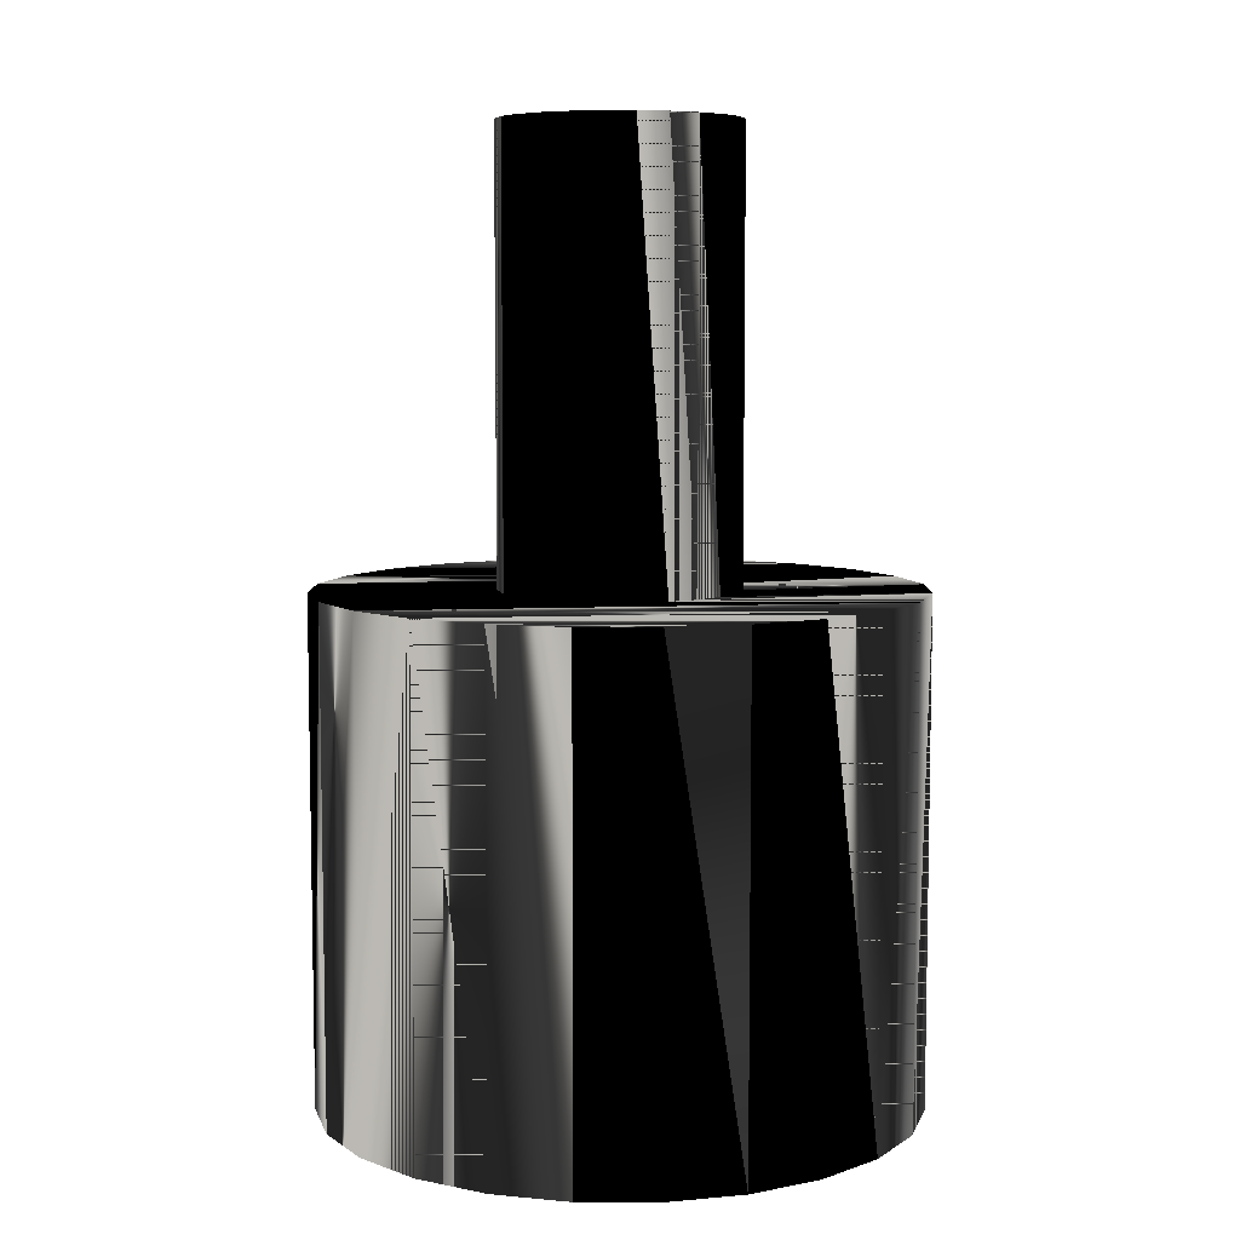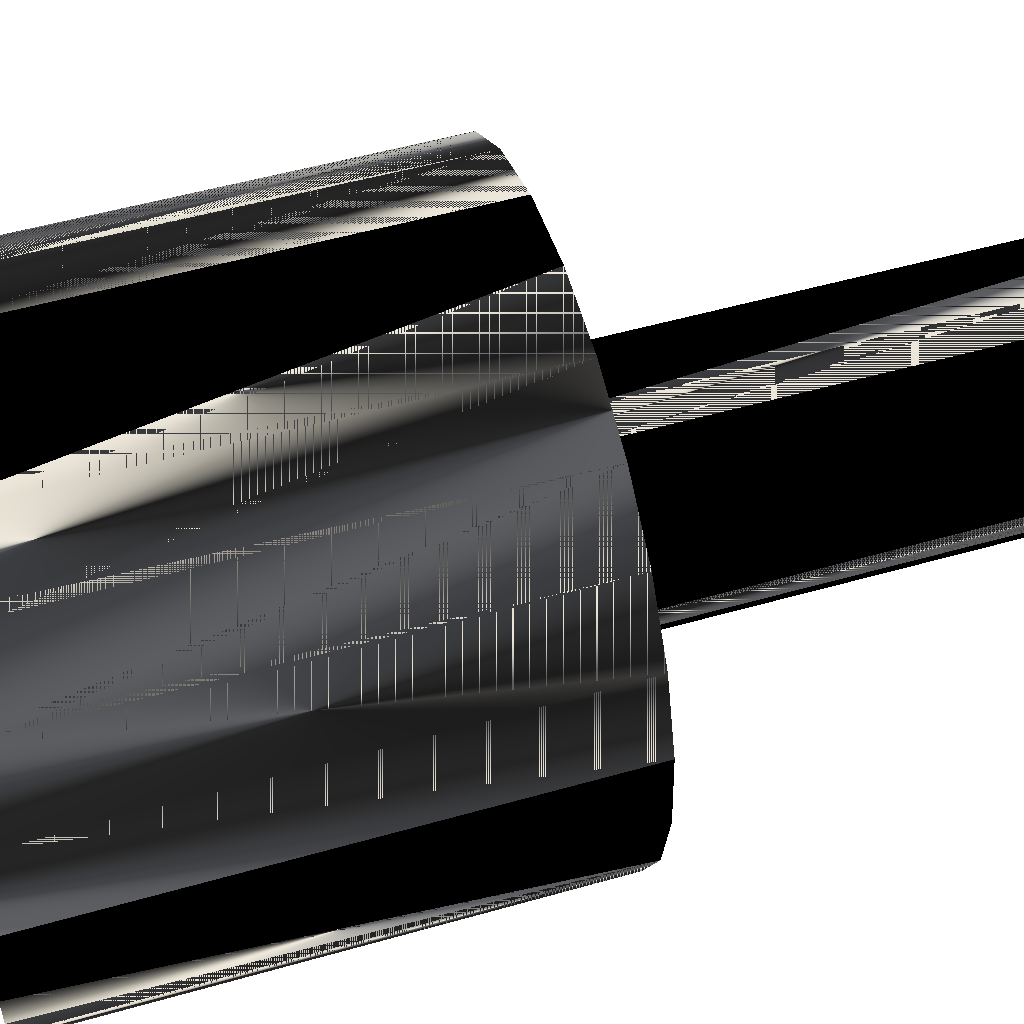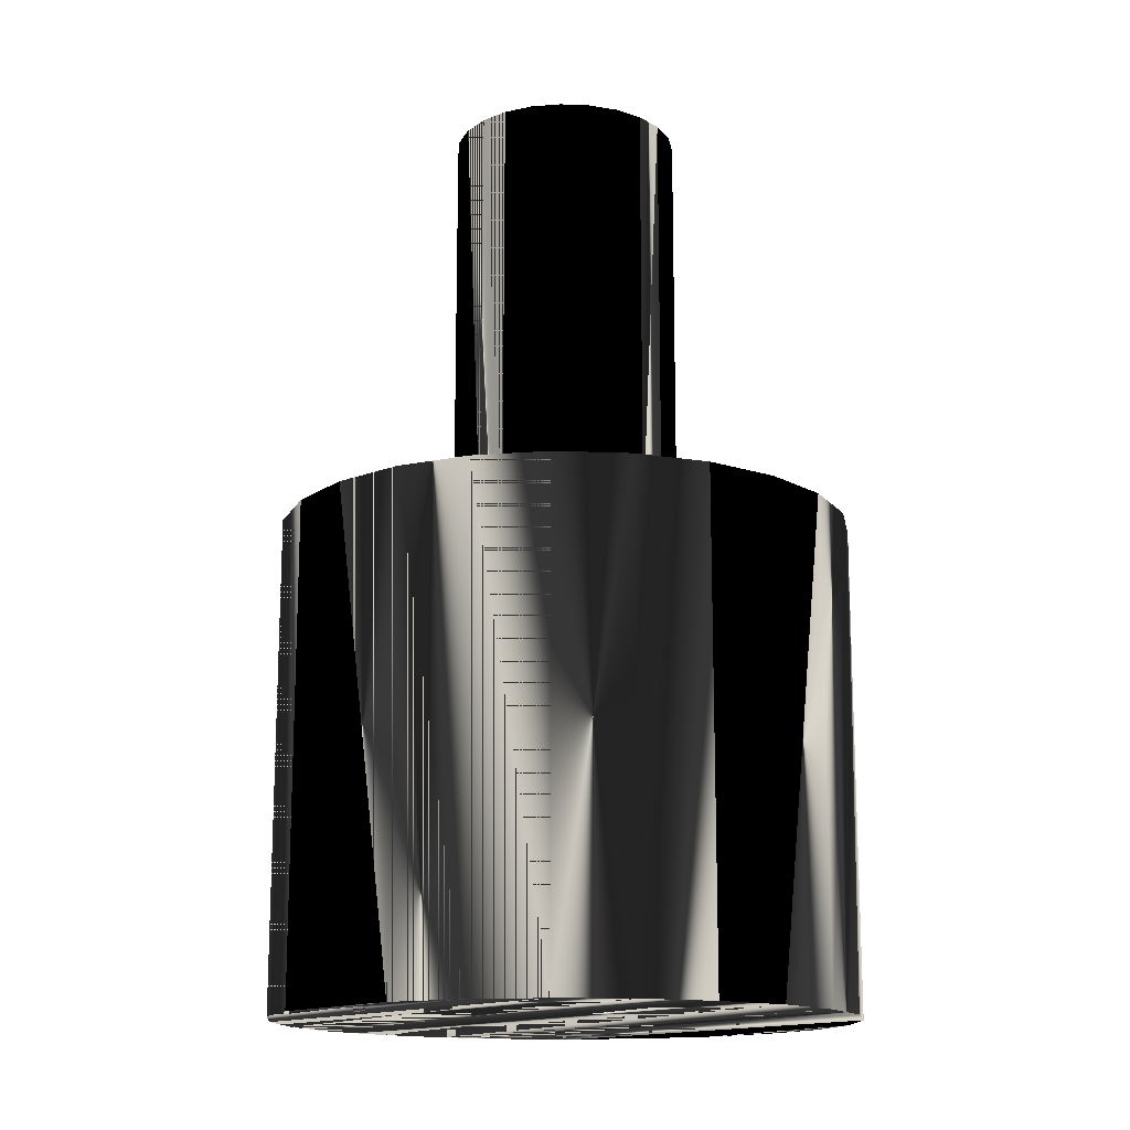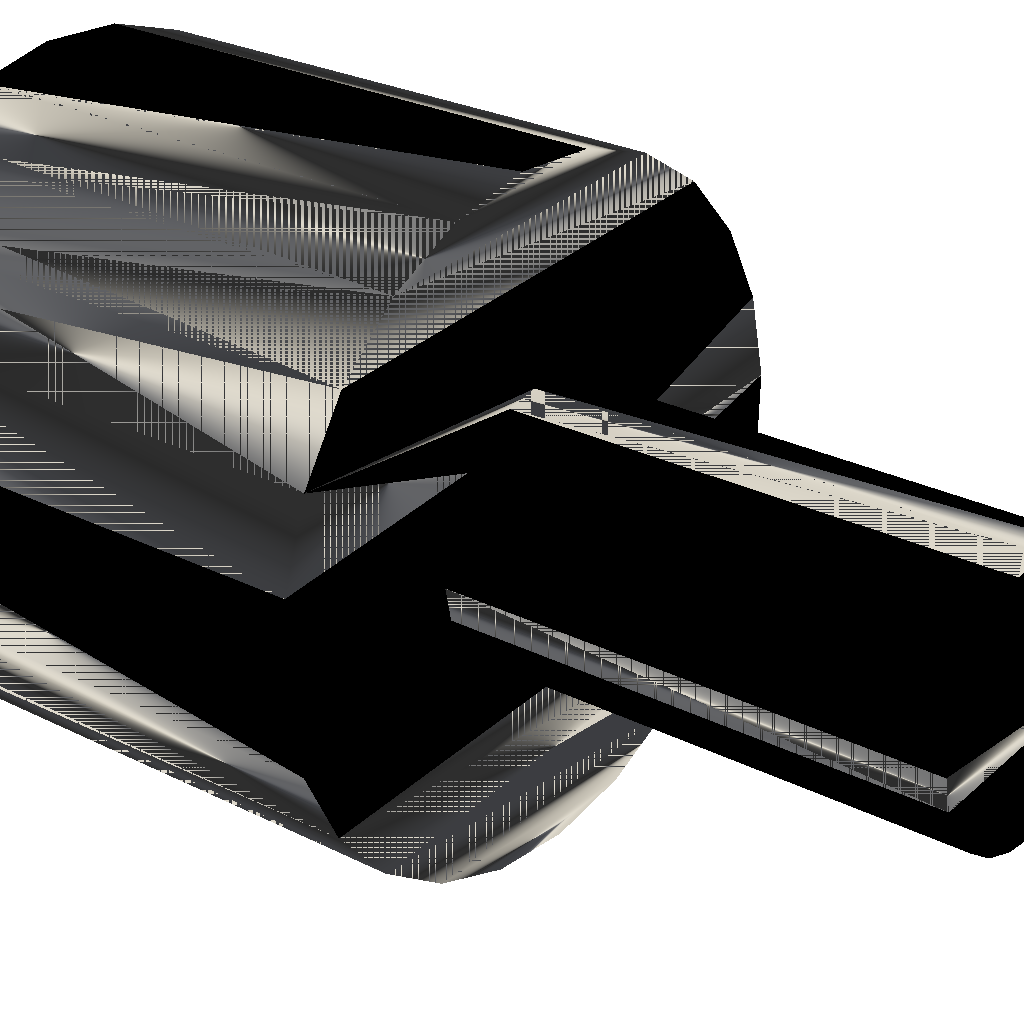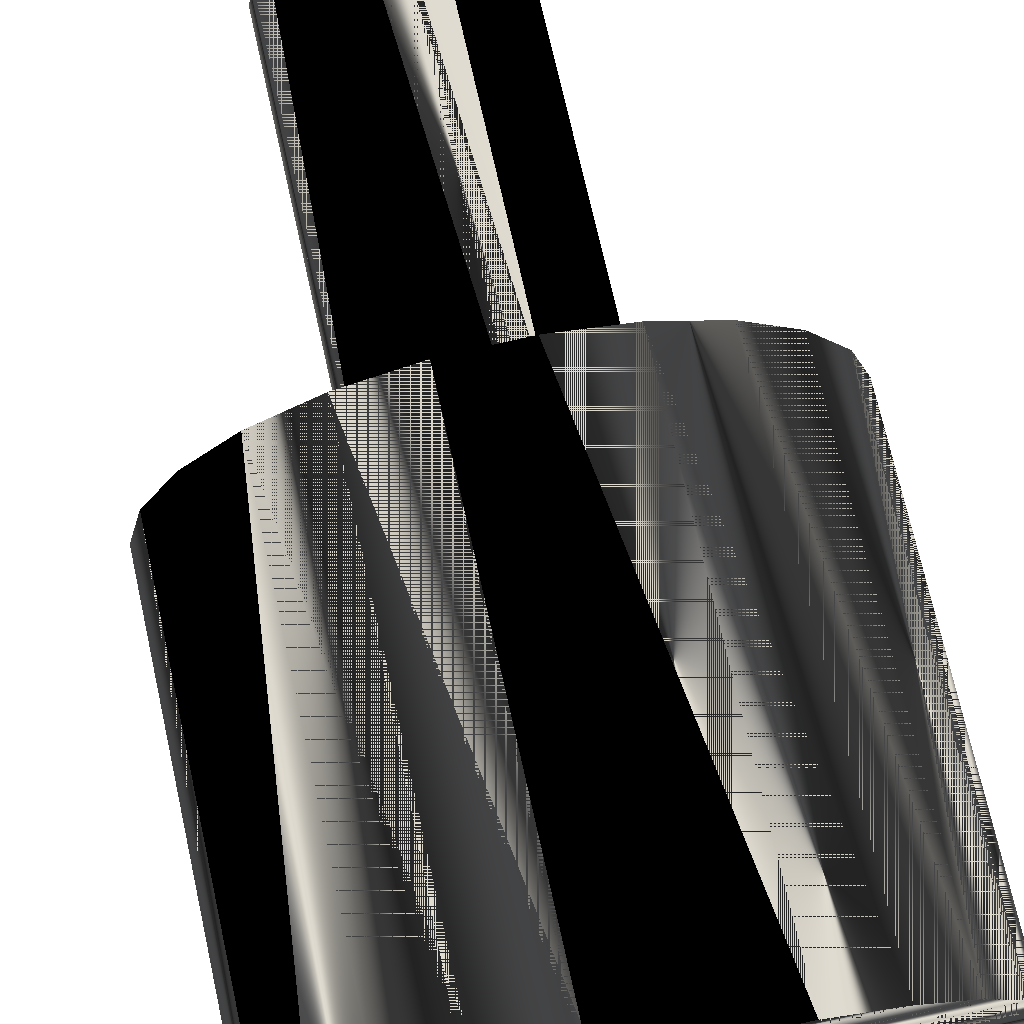
<metadata>
{"format":"obj","ext":"obj","renderer":"f3d","projection":"perspective","resolution":1024,"background":"white","views":[{"elev":7.1,"azim":177.8,"up":"+Y"},{"elev":51.0,"azim":72.6,"up":"+Z"},{"elev":-15.0,"azim":52.5,"up":"+Y"},{"elev":26.0,"azim":129.0,"up":"+Z"},{"elev":72.3,"azim":-12.5,"up":"+Z"}]}
</metadata>
<code>
v 0.09287 -0.8462 -0.5247
v -0.1819 -0.8462 -0.5008
v -0.04609 -0.8462 -0.5308
v 0.2255 -0.8462 -0.4828
v -0.04609 0.0547 -0.5308
v 0.09287 0.0547 -0.5247
v 0.2255 0.0547 -0.4828
v -0.3053 -0.8462 -0.4367
v -0.1819 0.0547 -0.5008
v 0.3428 0.0547 -0.4079
v 0.3428 -0.8462 -0.4079
v -0.3053 0.0547 -0.4367
v -0.4079 -0.8462 -0.3428
v 0.4367 -0.8462 -0.3053
v -0.4079 0.0547 -0.3428
v 0.4367 0.0547 -0.3053
v -0.4828 -0.8462 -0.2255
v 0.5008 -0.8462 -0.1819
v -0.4828 0.0547 -0.2255
v 0.5008 0.0547 -0.1819
v -0.01833 0.0547 -0.2111
v -0.5247 -0.8462 -0.09287
v -0.5247 0.0547 -0.09287
v 0.03692 0.0547 -0.2086
v 0.5308 -0.8462 -0.04609
v -0.07233 0.0547 -0.1991
v 0.08966 0.0547 -0.1919
v 0.5308 0.0547 -0.04609
v -0.01833 0.8462 -0.2111
v 0.03692 0.8462 -0.2086
v -0.5308 -0.8462 0.04609
v -0.5308 0.0547 0.04609
v -0.1214 0.0547 -0.1736
v 0.08966 0.8462 -0.1919
v 0.1363 0.0547 -0.1622
v 0.5247 -0.8462 0.09287
v -0.07233 0.8462 -0.1991
v -0.1919 0.0547 -0.08966
v -0.1622 0.0547 -0.1363
v 0.1363 0.8462 -0.1622
v 0.1736 0.0547 -0.1214
v 0.5247 0.0547 0.09287
v -0.5008 -0.8462 0.1819
v -0.5008 0.0547 0.1819
v -0.2086 0.0547 -0.03692
v -0.1214 0.8462 -0.1736
v 0.1991 0.0547 -0.07233
v 0.2111 0.0547 -0.01833
v 0.4828 -0.8462 0.2255
v -0.1991 0.0547 0.07233
v -0.1919 0.8462 -0.08966
v -0.2111 0.0547 0.01833
v -0.2086 0.8462 -0.03692
v -0.1622 0.8462 -0.1363
v 0.1736 0.8462 -0.1214
v 0.2086 0.0547 0.03692
v 0.4828 0.0547 0.2255
v -0.4367 -0.8462 0.3053
v -0.4367 0.0547 0.3053
v -0.1736 0.0547 0.1214
v -0.2111 0.8462 0.01833
v 0.1991 0.8462 -0.07233
v 0.2111 0.8462 -0.01833
v 0.1919 0.0547 0.08966
v 0.1622 0.0547 0.1363
v 0.4079 -0.8462 0.3428
v -0.08966 0.0547 0.1919
v -0.1991 0.8462 0.07233
v -0.1363 0.0547 0.1622
v -0.1736 0.8462 0.1214
v -0.0009956 0.8462 -0.01147
v 0.2086 0.8462 0.03692
v 0.1214 0.0547 0.1736
v 0.4079 0.0547 0.3428
v -0.3428 -0.8462 0.4079
v -0.3428 0.0547 0.4079
v -0.03692 0.0547 0.2086
v -0.1363 0.8462 0.1622
v -0.003929 0.8462 -0.01082
v 0.002006 0.8462 -0.01133
v 0.1919 0.8462 0.08966
v 0.1214 0.8462 0.1736
v 0.07233 0.0547 0.1991
v 0.3053 0.0547 0.4367
v 0.3053 -0.8462 0.4367
v 0.01833 0.0547 0.2111
v -0.08966 0.8462 0.1919
v 0.1622 0.8462 0.1363
v 0.0009956 0.8462 0.01147
v -0.006595 0.8462 -0.009431
v -0.0009956 0.0547 -0.01147
v 0.004871 0.8462 -0.01043
v 0.07233 0.8462 0.1991
v -0.2255 -0.8462 0.4828
v -0.03692 0.8462 0.2086
v 0.003929 0.8462 0.01082
v -0.002006 0.8462 0.01133
v 0.002006 0.0547 -0.01133
v -0.008811 0.8462 -0.007403
v -0.003929 0.0547 -0.01082
v 0.004871 0.0547 -0.01043
v 0.007403 0.8462 -0.008811
v 0.01833 0.8462 0.2111
v 0.1819 0.0547 0.5008
v -0.2255 0.0547 0.4828
v 0.1819 -0.8462 0.5008
v 0.006595 0.8462 0.009431
v 0.0009956 0.0547 0.01147
v -0.004871 0.8462 0.01043
v -0.002006 0.0547 0.01133
v -0.01043 0.8462 -0.004871
v -0.006595 0.0547 -0.009431
v 0.007403 0.0547 -0.008811
v 0.009431 0.8462 -0.006595
v -0.09287 -0.8462 0.5247
v 0.008811 0.8462 0.007403
v 0.003929 0.0547 0.01082
v -0.007403 0.8462 0.008811
v -0.004871 0.0547 0.01043
v -0.01133 0.8462 -0.002006
v -0.01043 0.0547 -0.004871
v -0.008811 0.0547 -0.007403
v 0.01082 0.8462 -0.003929
v 0.04609 0.0547 0.5308
v -0.09287 0.0547 0.5247
v 0.04609 -0.8462 0.5308
v 0.01043 0.8462 0.004871
v 0.006595 0.0547 0.009431
v -0.009431 0.8462 0.006595
v -0.007403 0.0547 0.008811
v -0.01147 0.8462 0.0009956
v -0.01133 0.0547 -0.002006
v 0.009431 0.0547 -0.006595
v 0.01147 0.8462 -0.0009956
v 0.01133 0.8462 0.002006
v 0.01043 0.0547 0.004871
v 0.008811 0.0547 0.007403
v -0.01082 0.8462 0.003929
v -0.01147 0.0547 0.0009956
v 0.01082 0.0547 -0.003929
v 0.01133 0.0547 0.002006
v -0.009431 0.0547 0.006595
v -0.01082 0.0547 0.003929
v 0.01147 0.0547 -0.0009956
f 1 2 3
f 2 1 4
f 3 2 1
f 4 1 2
f 2 4 8
f 8 4 2
f 8 4 11
f 11 4 8
f 5 6 9
f 7 9 6
f 10 12 7
f 8 11 13
f 13 11 8
f 12 9 7
f 15 12 10
f 13 11 14
f 14 11 13
f 16 15 10
f 13 14 17
f 17 14 13
f 19 15 16
f 17 14 18
f 18 14 17
f 21 19 16
f 17 18 22
f 22 18 17
f 20 24 16
f 21 26 19
f 24 21 16
f 22 18 25
f 25 18 22
f 23 19 26
f 27 24 20
f 22 25 31
f 31 25 22
f 33 23 26
f 35 27 20
f 28 35 20
f 31 25 36
f 36 25 31
f 32 23 38
f 39 23 33
f 41 35 28
f 29 30 37
f 34 37 30
f 31 36 43
f 43 36 31
f 38 23 39
f 45 32 38
f 40 46 34
f 47 41 28
f 42 48 28
f 46 37 34
f 43 36 49
f 49 36 43
f 44 32 50
f 52 32 45
f 54 46 40
f 48 47 28
f 56 48 42
f 43 49 58
f 58 49 43
f 50 32 52
f 60 44 50
f 55 54 40
f 64 56 42
f 57 65 42
f 58 49 66
f 66 49 58
f 59 44 67
f 69 44 60
f 51 54 55
f 53 51 62
f 61 53 71
f 62 51 55
f 65 64 42
f 73 65 57
f 58 66 75
f 75 66 58
f 67 44 69
f 77 59 67
f 63 53 62
f 68 61 72
f 71 53 63
f 79 61 71
f 72 80 63
f 83 73 57
f 74 59 57
f 75 66 85
f 85 66 75
f 76 59 74
f 86 59 77
f 70 68 81
f 78 70 88
f 61 89 72
f 81 68 72
f 71 63 80
f 90 61 79
f 92 80 72
f 86 83 57
f 57 59 86
f 84 76 74
f 75 85 94
f 94 85 75
f 88 70 81
f 82 78 88
f 89 96 72
f 89 61 97
f 99 61 90
f 102 92 72
f 93 87 82
f 105 76 84
f 94 85 106
f 106 85 94
f 87 78 82
f 95 87 93
f 96 107 72
f 97 61 109
f 111 61 99
f 100 98 91
f 91 98 100
f 114 102 72
f 103 95 93
f 104 105 84
f 94 106 115
f 115 106 94
f 107 116 72
f 109 61 118
f 98 100 101
f 101 100 98
f 120 61 111
f 101 100 112
f 112 100 101
f 101 112 113
f 113 112 101
f 123 114 72
f 125 105 104
f 115 106 126
f 126 106 115
f 116 127 72
f 117 110 108
f 108 110 117
f 118 61 129
f 117 119 110
f 110 119 117
f 131 61 120
f 113 112 122
f 122 112 113
f 134 123 72
f 124 125 104
f 127 135 72
f 128 119 117
f 117 119 128
f 129 61 138
f 128 130 119
f 119 130 128
f 138 61 131
f 133 122 121
f 121 122 133
f 140 121 132
f 132 121 140
f 113 122 133
f 133 122 113
f 135 134 72
f 137 130 128
f 128 130 137
f 144 132 139
f 139 132 144
f 133 121 140
f 140 121 133
f 140 132 144
f 144 132 140
f 136 142 137
f 137 142 136
f 141 143 136
f 136 143 141
f 137 142 130
f 130 142 137
f 141 139 143
f 143 139 141
f 144 139 141
f 141 139 144
f 136 143 142
f 142 143 136
f 3 5 2
f 1 6 3
f 4 7 1
f 9 2 5
f 5 3 6
f 6 1 7
f 7 4 10
f 2 9 8
f 11 10 4
f 12 8 9
f 11 14 10
f 8 12 13
f 16 10 14
f 15 13 12
f 14 18 16
f 15 19 13
f 17 13 19
f 20 16 18
f 19 23 17
f 18 25 20
f 22 17 23
f 28 20 25
f 21 29 26
f 24 30 21
f 23 32 22
f 27 34 24
f 25 36 28
f 37 26 29
f 29 21 30
f 30 24 34
f 31 22 32
f 26 37 33
f 34 27 40
f 35 40 27
f 42 28 36
f 32 44 31
f 33 46 39
f 46 33 37
f 35 41 40
f 36 49 42
f 43 31 44
f 38 39 51
f 45 38 53
f 54 39 46
f 55 40 41
f 41 47 55
f 57 42 49
f 44 59 43
f 54 51 39
f 51 53 38
f 52 45 61
f 53 61 45
f 62 55 47
f 47 48 62
f 48 56 63
f 49 66 57
f 58 43 59
f 50 52 68
f 60 50 70
f 61 68 52
f 63 62 48
f 72 63 56
f 56 64 72
f 74 57 66
f 59 76 58
f 68 70 50
f 69 60 78
f 70 78 60
f 81 72 64
f 64 65 81
f 73 82 65
f 74 66 84
f 75 58 76
f 69 78 67
f 67 87 77
f 79 91 71
f 71 91 79
f 88 81 65
f 88 65 82
f 82 73 93
f 83 93 73
f 85 84 66
f 75 76 94
f 87 67 78
f 77 95 86
f 95 77 87
f 71 98 80
f 80 98 71
f 90 100 79
f 79 100 90
f 91 79 100
f 100 79 91
f 98 71 91
f 91 71 98
f 80 101 92
f 92 101 80
f 93 83 103
f 86 103 83
f 84 85 104
f 105 94 76
f 103 86 95
f 96 108 89
f 89 108 96
f 89 110 97
f 97 110 89
f 101 80 98
f 98 80 101
f 99 112 90
f 90 112 99
f 100 90 112
f 112 90 100
f 113 92 101
f 101 92 113
f 92 113 102
f 102 113 92
f 106 104 85
f 94 105 115
f 107 117 96
f 96 117 107
f 108 96 117
f 117 96 108
f 110 89 108
f 108 89 110
f 97 119 109
f 109 119 97
f 119 97 110
f 110 97 119
f 121 99 111
f 111 99 121
f 112 99 122
f 122 99 112
f 113 114 102
f 102 114 113
f 104 106 124
f 125 115 105
f 116 128 107
f 107 128 116
f 117 107 128
f 128 107 117
f 109 130 118
f 118 130 109
f 130 109 119
f 119 109 130
f 132 111 120
f 120 111 132
f 99 121 122
f 122 121 99
f 111 132 121
f 121 132 111
f 114 113 133
f 133 113 114
f 133 123 114
f 114 123 133
f 126 124 106
f 115 125 126
f 136 116 127
f 127 116 136
f 128 116 137
f 137 116 128
f 130 129 118
f 118 129 130
f 139 120 131
f 131 120 139
f 120 139 132
f 132 139 120
f 123 133 140
f 140 133 123
f 140 134 123
f 123 134 140
f 124 126 125
f 141 127 135
f 135 127 141
f 116 136 137
f 137 136 116
f 127 141 136
f 136 141 127
f 142 138 129
f 129 138 142
f 129 130 142
f 142 130 129
f 143 131 138
f 138 131 143
f 131 143 139
f 139 143 131
f 134 140 144
f 144 140 134
f 144 135 134
f 134 135 144
f 135 144 141
f 141 144 135
f 138 142 143
f 143 142 138
f 9 6 5
f 6 9 7
f 7 12 10
f 7 9 12
f 10 12 15
f 10 15 16
f 16 15 19
f 16 19 21
f 16 24 20
f 19 26 21
f 16 21 24
f 26 19 23
f 20 24 27
f 26 23 33
f 20 27 35
f 20 35 28
f 38 23 32
f 33 23 39
f 28 35 41
f 39 23 38
f 38 32 45
f 28 41 47
f 28 48 42
f 50 32 44
f 45 32 52
f 28 47 48
f 42 48 56
f 52 32 50
f 50 44 60
f 42 56 64
f 42 65 57
f 67 44 59
f 60 44 69
f 42 64 65
f 57 65 73
f 69 44 67
f 67 59 77
f 57 73 83
f 57 59 74
f 74 59 76
f 77 59 86
f 57 83 86
f 86 59 57
f 74 76 84
f 84 76 105
f 84 105 104
f 104 105 125
f 104 125 124
f 2 5 3
f 3 6 1
f 1 7 4
f 5 2 9
f 6 3 5
f 7 1 6
f 10 4 7
f 8 9 2
f 4 10 11
f 9 8 12
f 10 14 11
f 13 12 8
f 14 10 16
f 12 13 15
f 16 18 14
f 13 19 15
f 19 13 17
f 18 16 20
f 17 23 19
f 20 25 18
f 23 17 22
f 25 20 28
f 26 29 21
f 21 30 24
f 22 32 23
f 24 34 27
f 28 36 25
f 29 26 37
f 30 21 29
f 34 24 30
f 32 22 31
f 33 37 26
f 40 27 34
f 27 40 35
f 36 28 42
f 31 44 32
f 39 46 33
f 37 33 46
f 40 41 35
f 42 49 36
f 44 31 43
f 51 39 38
f 53 38 45
f 46 39 54
f 41 40 55
f 55 47 41
f 49 42 57
f 43 59 44
f 39 51 54
f 38 53 51
f 61 45 52
f 45 61 53
f 47 55 62
f 62 48 47
f 63 56 48
f 57 66 49
f 59 43 58
f 68 52 50
f 70 50 60
f 52 68 61
f 48 62 63
f 56 63 72
f 72 64 56
f 66 57 74
f 58 76 59
f 50 70 68
f 78 60 69
f 60 78 70
f 64 72 81
f 81 65 64
f 65 82 73
f 84 66 74
f 76 58 75
f 67 78 69
f 77 87 67
f 65 81 88
f 82 65 88
f 93 73 82
f 73 93 83
f 66 84 85
f 94 76 75
f 78 67 87
f 86 95 77
f 87 77 95
f 103 83 93
f 83 103 86
f 104 85 84
f 76 94 105
f 95 86 103
f 85 104 106
f 115 105 94
f 124 106 104
f 105 115 125
f 106 124 126
f 126 125 115
f 125 126 124
f 37 30 29
f 30 37 34
f 34 46 40
f 34 37 46
f 40 46 54
f 40 54 55
f 55 54 51
f 62 51 53
f 71 53 61
f 55 51 62
f 62 53 63
f 72 61 68
f 63 53 71
f 71 61 79
f 63 80 72
f 81 68 70
f 88 70 78
f 72 89 61
f 72 68 81
f 80 63 71
f 79 61 90
f 72 80 92
f 81 70 88
f 88 78 82
f 72 96 89
f 97 61 89
f 90 61 99
f 72 92 102
f 82 87 93
f 82 78 87
f 93 87 95
f 72 107 96
f 109 61 97
f 99 61 111
f 72 102 114
f 93 95 103
f 72 116 107
f 118 61 109
f 111 61 120
f 72 114 123
f 72 127 116
f 129 61 118
f 120 61 131
f 72 123 134
f 72 135 127
f 138 61 129
f 131 61 138
f 72 134 135

</code>
